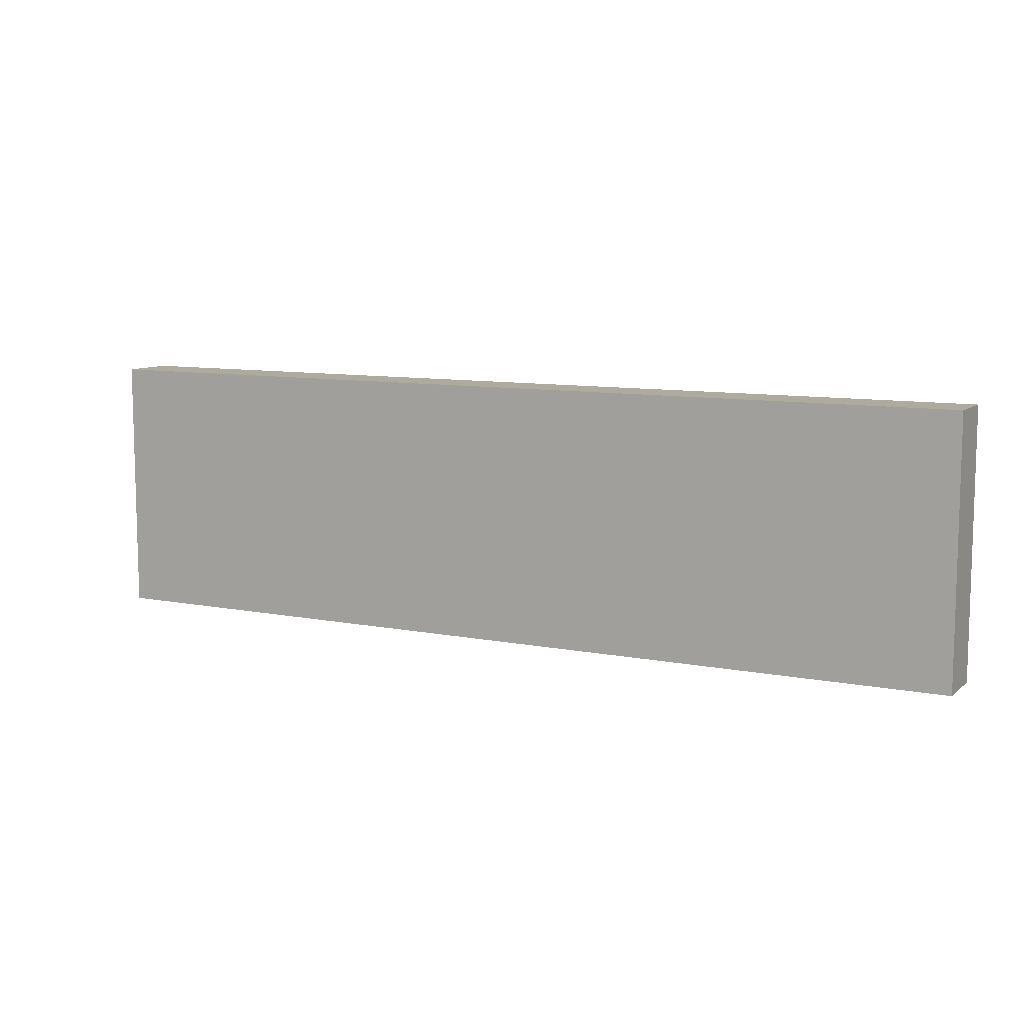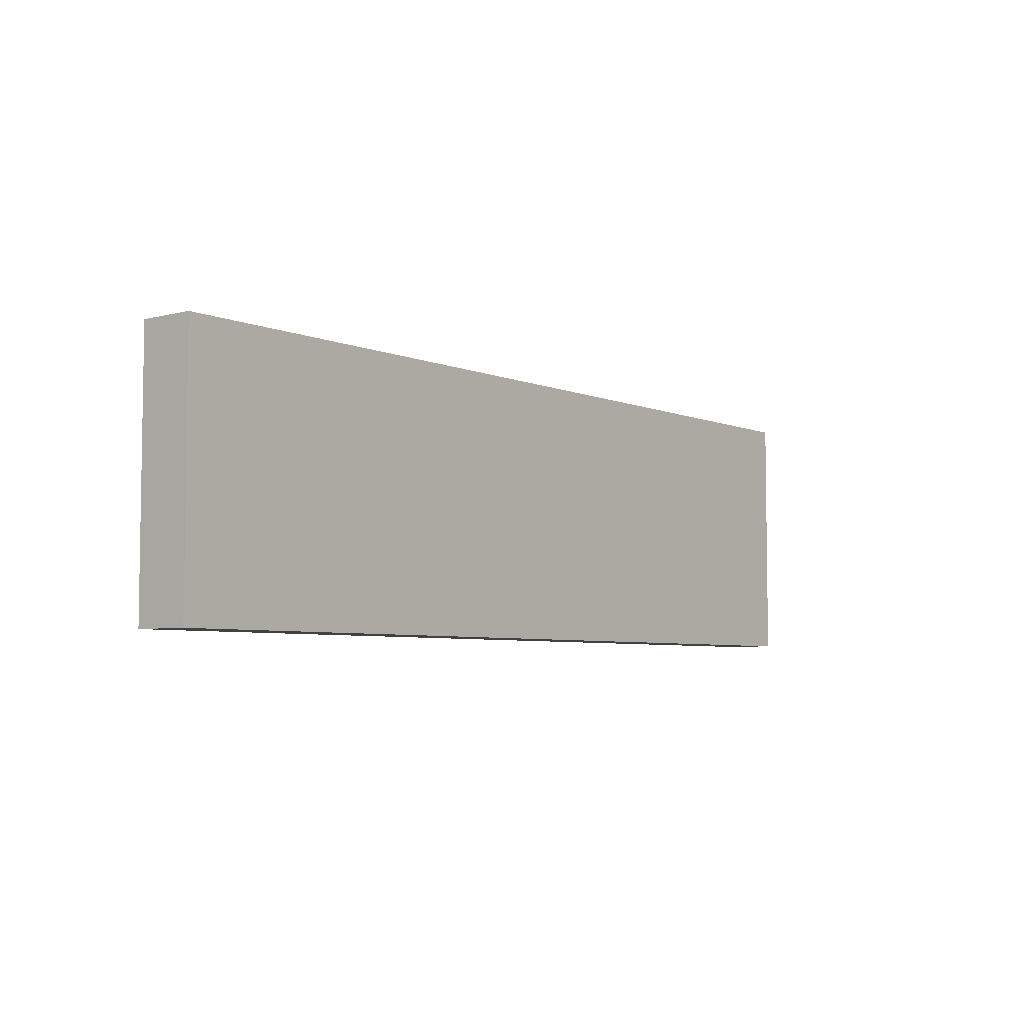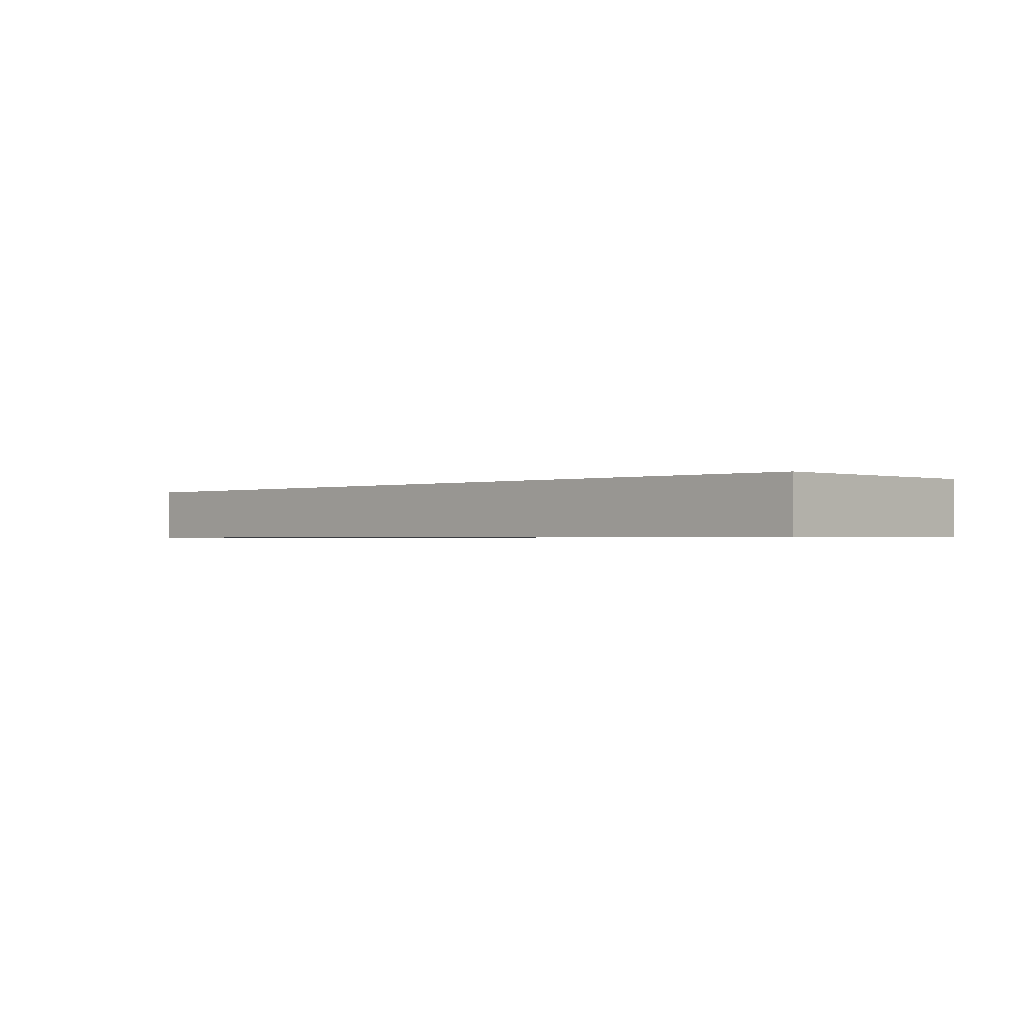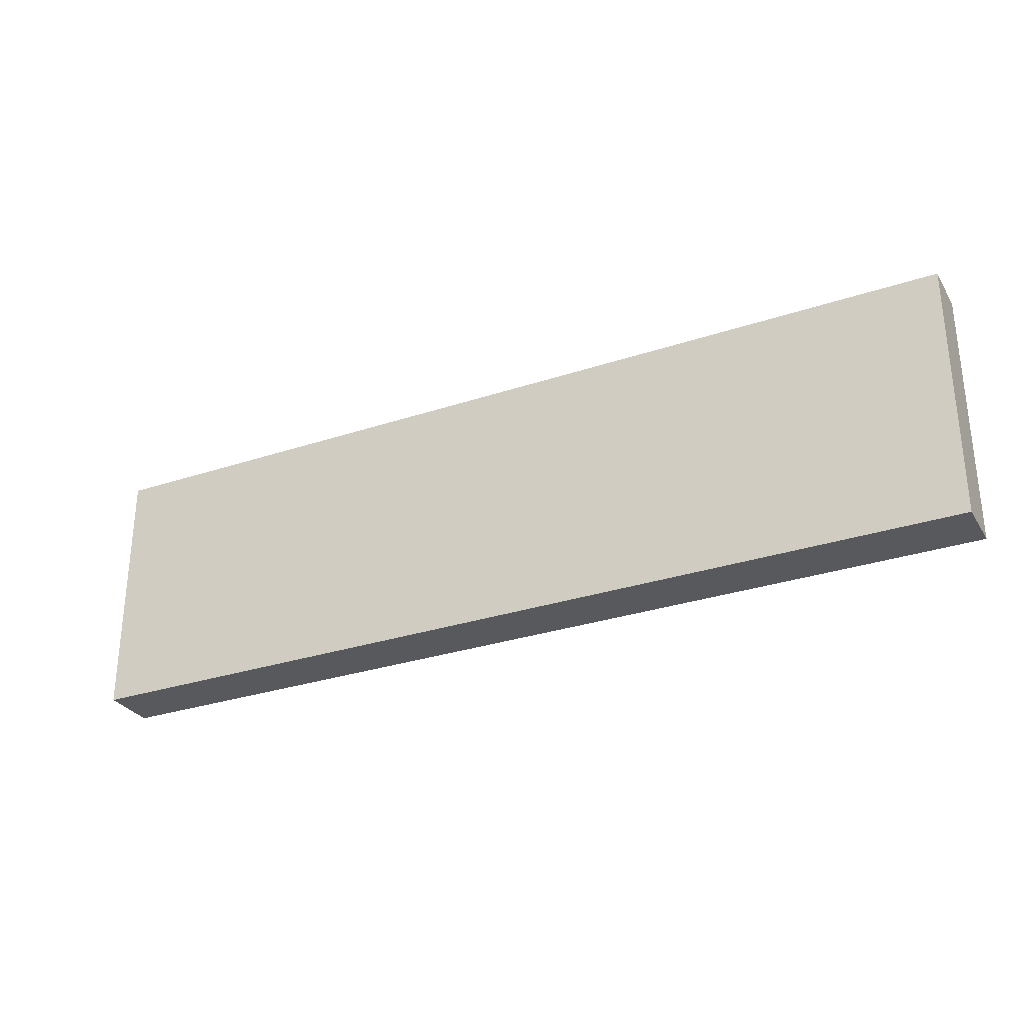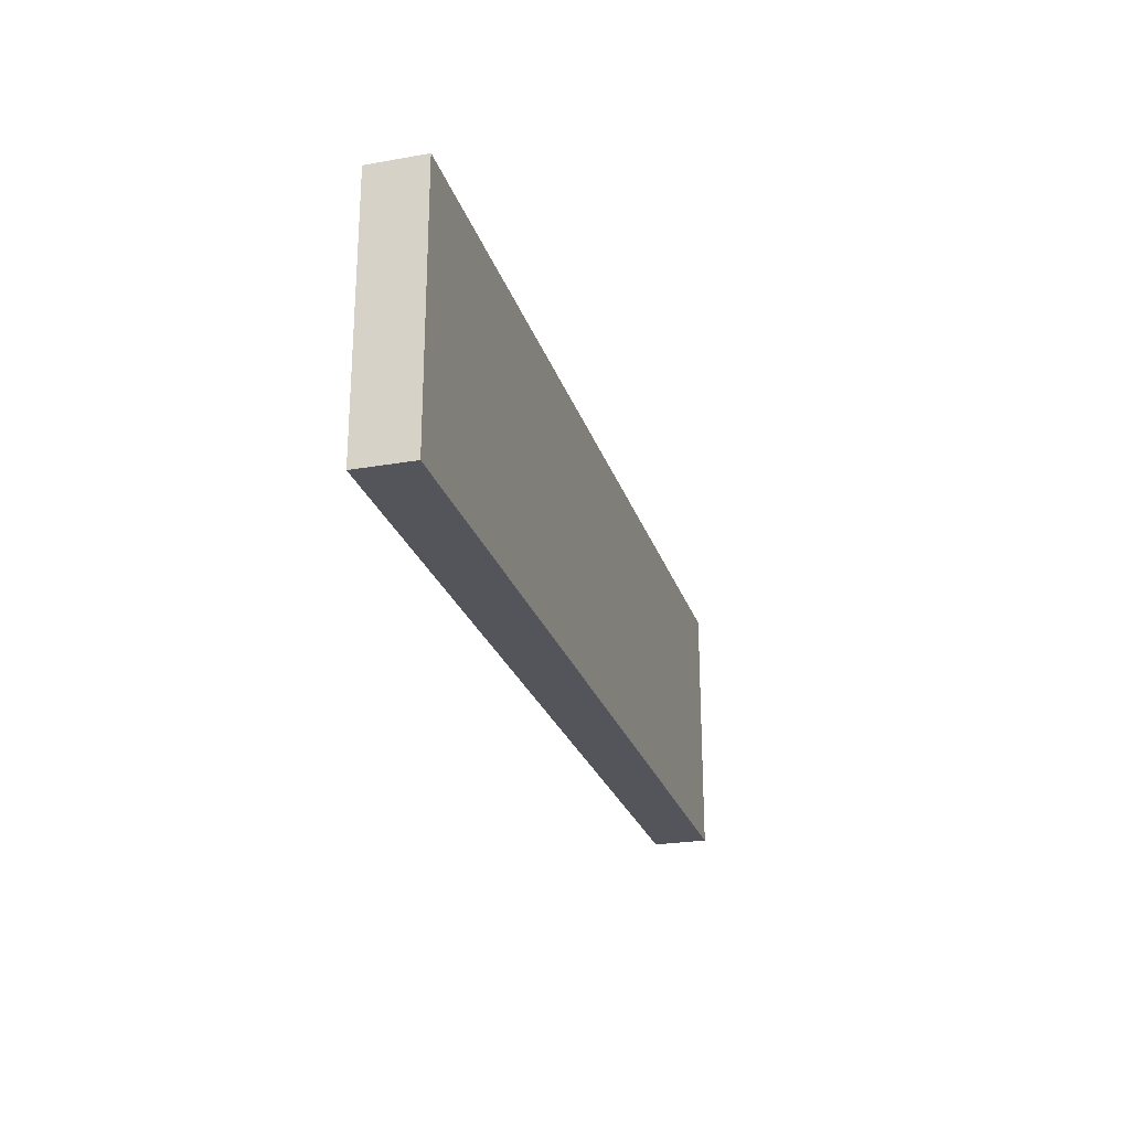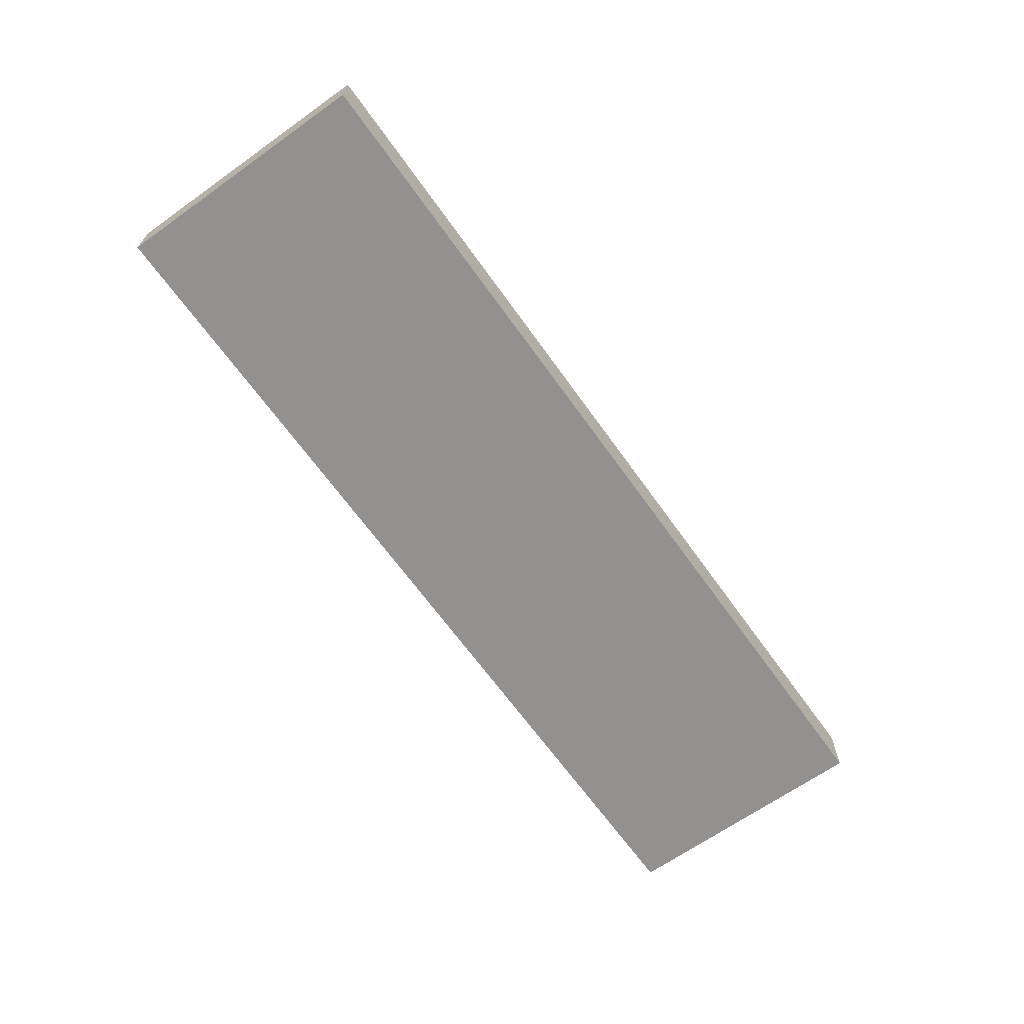
<metadata>
{"format":"obj","ext":"obj","renderer":"f3d","projection":"perspective","resolution":1024,"background":"white","views":[{"elev":9.3,"azim":-152.5,"up":"+Y"},{"elev":-5.4,"azim":-51.7,"up":"+Y"},{"elev":-0.9,"azim":44.9,"up":"+Z"},{"elev":-29.6,"azim":-153.8,"up":"+Y"},{"elev":-24.9,"azim":105.9,"up":"+Y"},{"elev":-66.1,"azim":125.5,"up":"+Z"}]}
</metadata>
<code>
o Drawer_back1/Drawer_back/mesh7/mesh7-geometry#mesh7-geometry
v -0.4086 0.3573 -1.096
v -0.4086 0.2282 -1.068
v -0.4086 0.3573 -1.068
v -0.4086 0.2282 -1.096
v 0.05165 0.3573 -1.068
v 0.05165 0.2282 -1.096
v 0.05165 0.2282 -1.068
v 0.05165 0.3573 -1.096
f 1 2 3
f 2 1 4
f 3 2 1
f 4 1 2
f 2 5 3
f 3 5 2
f 5 1 3
f 3 1 5
f 1 6 4
f 4 6 1
f 6 2 4
f 4 2 6
f 5 2 7
f 7 2 5
f 1 5 8
f 8 5 1
f 6 1 8
f 8 1 6
f 2 6 7
f 7 6 2
f 6 5 7
f 7 5 6
f 5 6 8
f 8 6 5

</code>
